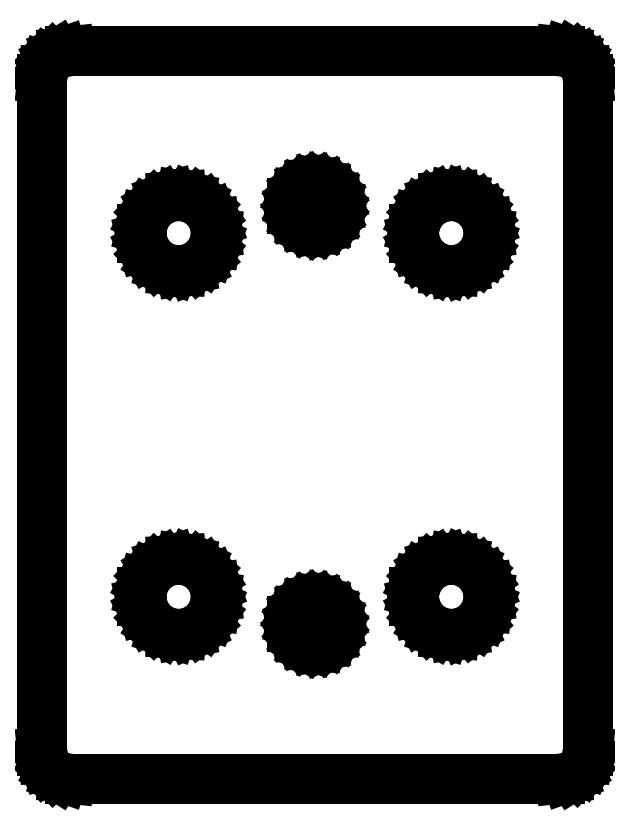
<metadata>
{"format":"dxf","ext":"dxf","renderer":"ezdxf+matplotlib","layout":"modelspace","background":"white","min_lineweight":24,"dpi":150}
</metadata>
<code>
0
SECTION
2
ENTITIES
0
LINE
8
0
10
27.67
20
-39.92
11
28.3
21
-39.7
0
LINE
8
0
10
28.3
20
-39.7
11
28.87
21
-39.35
0
LINE
8
0
10
28.87
20
-39.35
11
29.35
21
-38.87
0
LINE
8
0
10
29.35
20
-38.87
11
29.7
21
-38.3
0
LINE
8
0
10
29.7
20
-38.3
11
29.92
21
-37.67
0
LINE
8
0
10
29.92
20
-37.67
11
30
21
-37
0
LINE
8
0
10
30
20
-37
11
30
21
37
0
LINE
8
0
10
30
20
37
11
29.92
21
37.67
0
LINE
8
0
10
29.92
20
37.67
11
29.7
21
38.3
0
LINE
8
0
10
29.7
20
38.3
11
29.35
21
38.87
0
LINE
8
0
10
29.35
20
38.87
11
28.87
21
39.35
0
LINE
8
0
10
28.87
20
39.35
11
28.3
21
39.7
0
LINE
8
0
10
28.3
20
39.7
11
27.67
21
39.92
0
LINE
8
0
10
27.67
20
39.92
11
27
21
40
0
LINE
8
0
10
27
20
40
11
-27
21
40
0
LINE
8
0
10
-27
20
40
11
-27.67
21
39.92
0
LINE
8
0
10
-27.67
20
39.92
11
-28.3
21
39.7
0
LINE
8
0
10
-28.3
20
39.7
11
-28.87
21
39.35
0
LINE
8
0
10
-28.87
20
39.35
11
-29.35
21
38.87
0
LINE
8
0
10
-29.35
20
38.87
11
-29.7
21
38.3
0
LINE
8
0
10
-29.7
20
38.3
11
-29.92
21
37.67
0
LINE
8
0
10
-29.92
20
37.67
11
-30
21
37
0
LINE
8
0
10
-30
20
37
11
-30
21
-37
0
LINE
8
0
10
-30
20
-37
11
-29.92
21
-37.67
0
LINE
8
0
10
-29.92
20
-37.67
11
-29.7
21
-38.3
0
LINE
8
0
10
-29.7
20
-38.3
11
-29.35
21
-38.87
0
LINE
8
0
10
-29.35
20
-38.87
11
-28.87
21
-39.35
0
LINE
8
0
10
-28.87
20
-39.35
11
-28.3
21
-39.7
0
LINE
8
0
10
-28.3
20
-39.7
11
-27.67
21
-39.92
0
LINE
8
0
10
-27.67
20
-39.92
11
-27
21
-40
0
LINE
8
0
10
-27
20
-40
11
27
21
-40
0
LINE
8
0
10
27
20
-40
11
27.67
21
-39.92
0
LINE
8
0
10
-0.4684
20
20.54
11
-1.064
21
20.74
0
LINE
8
0
10
-1.064
20
20.74
11
-1.594
21
21.07
0
LINE
8
0
10
-1.594
20
21.07
11
-2.023
21
21.53
0
LINE
8
0
10
-2.023
20
21.53
11
-2.324
21
22.08
0
LINE
8
0
10
-2.324
20
22.08
11
-2.48
21
22.69
0
LINE
8
0
10
-2.48
20
22.69
11
-2.48
21
23.31
0
LINE
8
0
10
-2.48
20
23.31
11
-2.324
21
23.92
0
LINE
8
0
10
-2.324
20
23.92
11
-2.023
21
24.47
0
LINE
8
0
10
-2.023
20
24.47
11
-1.594
21
24.93
0
LINE
8
0
10
-1.594
20
24.93
11
-1.064
21
25.26
0
LINE
8
0
10
-1.064
20
25.26
11
-0.4684
21
25.46
0
LINE
8
0
10
-0.4684
20
25.46
11
0.157
21
25.5
0
LINE
8
0
10
0.157
20
25.5
11
0.7725
21
25.38
0
LINE
8
0
10
0.7725
20
25.38
11
1.34
21
25.11
0
LINE
8
0
10
1.34
20
25.11
11
1.822
21
24.71
0
LINE
8
0
10
1.822
20
24.71
11
2.191
21
24.2
0
LINE
8
0
10
2.191
20
24.2
11
2.421
21
23.62
0
LINE
8
0
10
2.421
20
23.62
11
2.5
21
23
0
LINE
8
0
10
2.5
20
23
11
2.421
21
22.38
0
LINE
8
0
10
2.421
20
22.38
11
2.191
21
21.8
0
LINE
8
0
10
2.191
20
21.8
11
1.822
21
21.29
0
LINE
8
0
10
1.822
20
21.29
11
1.34
21
20.89
0
LINE
8
0
10
1.34
20
20.89
11
0.7725
21
20.62
0
LINE
8
0
10
0.7725
20
20.62
11
0.157
21
20.5
0
LINE
8
0
10
0.157
20
20.5
11
-0.4684
21
20.54
0
LINE
8
0
10
14.23
20
15.97
11
13.25
21
16.29
0
LINE
8
0
10
13.25
20
16.29
11
12.39
21
16.84
0
LINE
8
0
10
12.39
20
16.84
11
11.68
21
17.59
0
LINE
8
0
10
11.68
20
17.59
11
11.19
21
18.49
0
LINE
8
0
10
11.19
20
18.49
11
10.93
21
19.49
0
LINE
8
0
10
10.93
20
19.49
11
10.93
21
20.51
0
LINE
8
0
10
10.93
20
20.51
11
11.19
21
21.51
0
LINE
8
0
10
11.19
20
21.51
11
11.68
21
22.41
0
LINE
8
0
10
11.68
20
22.41
11
12.39
21
23.16
0
LINE
8
0
10
12.39
20
23.16
11
13.25
21
23.71
0
LINE
8
0
10
13.25
20
23.71
11
14.23
21
24.03
0
LINE
8
0
10
14.23
20
24.03
11
15.26
21
24.09
0
LINE
8
0
10
15.26
20
24.09
11
16.27
21
23.9
0
LINE
8
0
10
16.27
20
23.9
11
17.2
21
23.46
0
LINE
8
0
10
17.2
20
23.46
11
17.99
21
22.81
0
LINE
8
0
10
17.99
20
22.81
11
18.59
21
21.98
0
LINE
8
0
10
18.59
20
21.98
11
18.97
21
21.02
0
LINE
8
0
10
18.97
20
21.02
11
19.1
21
20
0
LINE
8
0
10
19.1
20
20
11
18.97
21
18.98
0
LINE
8
0
10
18.97
20
18.98
11
18.59
21
18.02
0
LINE
8
0
10
18.59
20
18.02
11
17.99
21
17.19
0
LINE
8
0
10
17.99
20
17.19
11
17.2
21
16.54
0
LINE
8
0
10
17.2
20
16.54
11
16.27
21
16.1
0
LINE
8
0
10
16.27
20
16.1
11
15.26
21
15.91
0
LINE
8
0
10
15.26
20
15.91
11
14.23
21
15.97
0
LINE
8
0
10
-15.77
20
15.97
11
-16.75
21
16.29
0
LINE
8
0
10
-16.75
20
16.29
11
-17.61
21
16.84
0
LINE
8
0
10
-17.61
20
16.84
11
-18.32
21
17.59
0
LINE
8
0
10
-18.32
20
17.59
11
-18.81
21
18.49
0
LINE
8
0
10
-18.81
20
18.49
11
-19.07
21
19.49
0
LINE
8
0
10
-19.07
20
19.49
11
-19.07
21
20.51
0
LINE
8
0
10
-19.07
20
20.51
11
-18.81
21
21.51
0
LINE
8
0
10
-18.81
20
21.51
11
-18.32
21
22.41
0
LINE
8
0
10
-18.32
20
22.41
11
-17.61
21
23.16
0
LINE
8
0
10
-17.61
20
23.16
11
-16.75
21
23.71
0
LINE
8
0
10
-16.75
20
23.71
11
-15.77
21
24.03
0
LINE
8
0
10
-15.77
20
24.03
11
-14.74
21
24.09
0
LINE
8
0
10
-14.74
20
24.09
11
-13.73
21
23.9
0
LINE
8
0
10
-13.73
20
23.9
11
-12.8
21
23.46
0
LINE
8
0
10
-12.8
20
23.46
11
-12.01
21
22.81
0
LINE
8
0
10
-12.01
20
22.81
11
-11.41
21
21.98
0
LINE
8
0
10
-11.41
20
21.98
11
-11.03
21
21.02
0
LINE
8
0
10
-11.03
20
21.02
11
-10.9
21
20
0
LINE
8
0
10
-10.9
20
20
11
-11.03
21
18.98
0
LINE
8
0
10
-11.03
20
18.98
11
-11.41
21
18.02
0
LINE
8
0
10
-11.41
20
18.02
11
-12.01
21
17.19
0
LINE
8
0
10
-12.01
20
17.19
11
-12.8
21
16.54
0
LINE
8
0
10
-12.8
20
16.54
11
-13.73
21
16.1
0
LINE
8
0
10
-13.73
20
16.1
11
-14.74
21
15.91
0
LINE
8
0
10
-14.74
20
15.91
11
-15.77
21
15.97
0
LINE
8
0
10
14.23
20
-24.03
11
13.25
21
-23.71
0
LINE
8
0
10
13.25
20
-23.71
11
12.39
21
-23.16
0
LINE
8
0
10
12.39
20
-23.16
11
11.68
21
-22.41
0
LINE
8
0
10
11.68
20
-22.41
11
11.19
21
-21.51
0
LINE
8
0
10
11.19
20
-21.51
11
10.93
21
-20.51
0
LINE
8
0
10
10.93
20
-20.51
11
10.93
21
-19.49
0
LINE
8
0
10
10.93
20
-19.49
11
11.19
21
-18.49
0
LINE
8
0
10
11.19
20
-18.49
11
11.68
21
-17.59
0
LINE
8
0
10
11.68
20
-17.59
11
12.39
21
-16.84
0
LINE
8
0
10
12.39
20
-16.84
11
13.25
21
-16.29
0
LINE
8
0
10
13.25
20
-16.29
11
14.23
21
-15.97
0
LINE
8
0
10
14.23
20
-15.97
11
15.26
21
-15.91
0
LINE
8
0
10
15.26
20
-15.91
11
16.27
21
-16.1
0
LINE
8
0
10
16.27
20
-16.1
11
17.2
21
-16.54
0
LINE
8
0
10
17.2
20
-16.54
11
17.99
21
-17.19
0
LINE
8
0
10
17.99
20
-17.19
11
18.59
21
-18.02
0
LINE
8
0
10
18.59
20
-18.02
11
18.97
21
-18.98
0
LINE
8
0
10
18.97
20
-18.98
11
19.1
21
-20
0
LINE
8
0
10
19.1
20
-20
11
18.97
21
-21.02
0
LINE
8
0
10
18.97
20
-21.02
11
18.59
21
-21.98
0
LINE
8
0
10
18.59
20
-21.98
11
17.99
21
-22.81
0
LINE
8
0
10
17.99
20
-22.81
11
17.2
21
-23.46
0
LINE
8
0
10
17.2
20
-23.46
11
16.27
21
-23.9
0
LINE
8
0
10
16.27
20
-23.9
11
15.26
21
-24.09
0
LINE
8
0
10
15.26
20
-24.09
11
14.23
21
-24.03
0
LINE
8
0
10
-15.77
20
-24.03
11
-16.75
21
-23.71
0
LINE
8
0
10
-16.75
20
-23.71
11
-17.61
21
-23.16
0
LINE
8
0
10
-17.61
20
-23.16
11
-18.32
21
-22.41
0
LINE
8
0
10
-18.32
20
-22.41
11
-18.81
21
-21.51
0
LINE
8
0
10
-18.81
20
-21.51
11
-19.07
21
-20.51
0
LINE
8
0
10
-19.07
20
-20.51
11
-19.07
21
-19.49
0
LINE
8
0
10
-19.07
20
-19.49
11
-18.81
21
-18.49
0
LINE
8
0
10
-18.81
20
-18.49
11
-18.32
21
-17.59
0
LINE
8
0
10
-18.32
20
-17.59
11
-17.61
21
-16.84
0
LINE
8
0
10
-17.61
20
-16.84
11
-16.75
21
-16.29
0
LINE
8
0
10
-16.75
20
-16.29
11
-15.77
21
-15.97
0
LINE
8
0
10
-15.77
20
-15.97
11
-14.74
21
-15.91
0
LINE
8
0
10
-14.74
20
-15.91
11
-13.73
21
-16.1
0
LINE
8
0
10
-13.73
20
-16.1
11
-12.8
21
-16.54
0
LINE
8
0
10
-12.8
20
-16.54
11
-12.01
21
-17.19
0
LINE
8
0
10
-12.01
20
-17.19
11
-11.41
21
-18.02
0
LINE
8
0
10
-11.41
20
-18.02
11
-11.03
21
-18.98
0
LINE
8
0
10
-11.03
20
-18.98
11
-10.9
21
-20
0
LINE
8
0
10
-10.9
20
-20
11
-11.03
21
-21.02
0
LINE
8
0
10
-11.03
20
-21.02
11
-11.41
21
-21.98
0
LINE
8
0
10
-11.41
20
-21.98
11
-12.01
21
-22.81
0
LINE
8
0
10
-12.01
20
-22.81
11
-12.8
21
-23.46
0
LINE
8
0
10
-12.8
20
-23.46
11
-13.73
21
-23.9
0
LINE
8
0
10
-13.73
20
-23.9
11
-14.74
21
-24.09
0
LINE
8
0
10
-14.74
20
-24.09
11
-15.77
21
-24.03
0
LINE
8
0
10
-0.4684
20
-25.46
11
-1.064
21
-25.26
0
LINE
8
0
10
-1.064
20
-25.26
11
-1.594
21
-24.93
0
LINE
8
0
10
-1.594
20
-24.93
11
-2.023
21
-24.47
0
LINE
8
0
10
-2.023
20
-24.47
11
-2.324
21
-23.92
0
LINE
8
0
10
-2.324
20
-23.92
11
-2.48
21
-23.31
0
LINE
8
0
10
-2.48
20
-23.31
11
-2.48
21
-22.69
0
LINE
8
0
10
-2.48
20
-22.69
11
-2.324
21
-22.08
0
LINE
8
0
10
-2.324
20
-22.08
11
-2.023
21
-21.53
0
LINE
8
0
10
-2.023
20
-21.53
11
-1.594
21
-21.07
0
LINE
8
0
10
-1.594
20
-21.07
11
-1.064
21
-20.74
0
LINE
8
0
10
-1.064
20
-20.74
11
-0.4684
21
-20.54
0
LINE
8
0
10
-0.4684
20
-20.54
11
0.157
21
-20.5
0
LINE
8
0
10
0.157
20
-20.5
11
0.7725
21
-20.62
0
LINE
8
0
10
0.7725
20
-20.62
11
1.34
21
-20.89
0
LINE
8
0
10
1.34
20
-20.89
11
1.822
21
-21.29
0
LINE
8
0
10
1.822
20
-21.29
11
2.191
21
-21.8
0
LINE
8
0
10
2.191
20
-21.8
11
2.421
21
-22.38
0
LINE
8
0
10
2.421
20
-22.38
11
2.5
21
-23
0
LINE
8
0
10
2.5
20
-23
11
2.421
21
-23.62
0
LINE
8
0
10
2.421
20
-23.62
11
2.191
21
-24.2
0
LINE
8
0
10
2.191
20
-24.2
11
1.822
21
-24.71
0
LINE
8
0
10
1.822
20
-24.71
11
1.34
21
-25.11
0
LINE
8
0
10
1.34
20
-25.11
11
0.7725
21
-25.38
0
LINE
8
0
10
0.7725
20
-25.38
11
0.157
21
-25.5
0
LINE
8
0
10
0.157
20
-25.5
11
-0.4684
21
-25.46
0
ENDSEC
0
EOF

</code>
